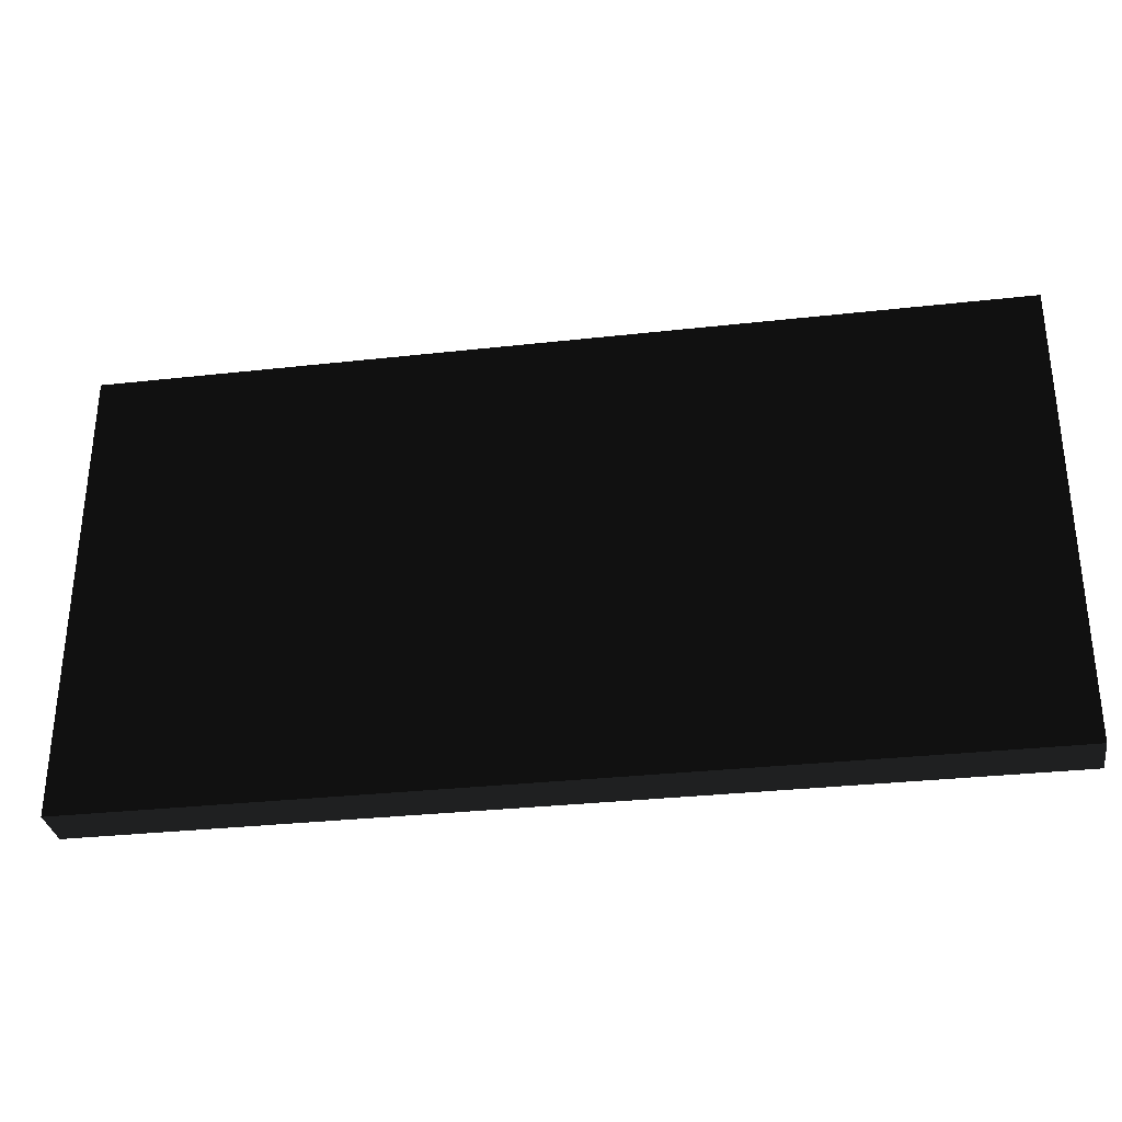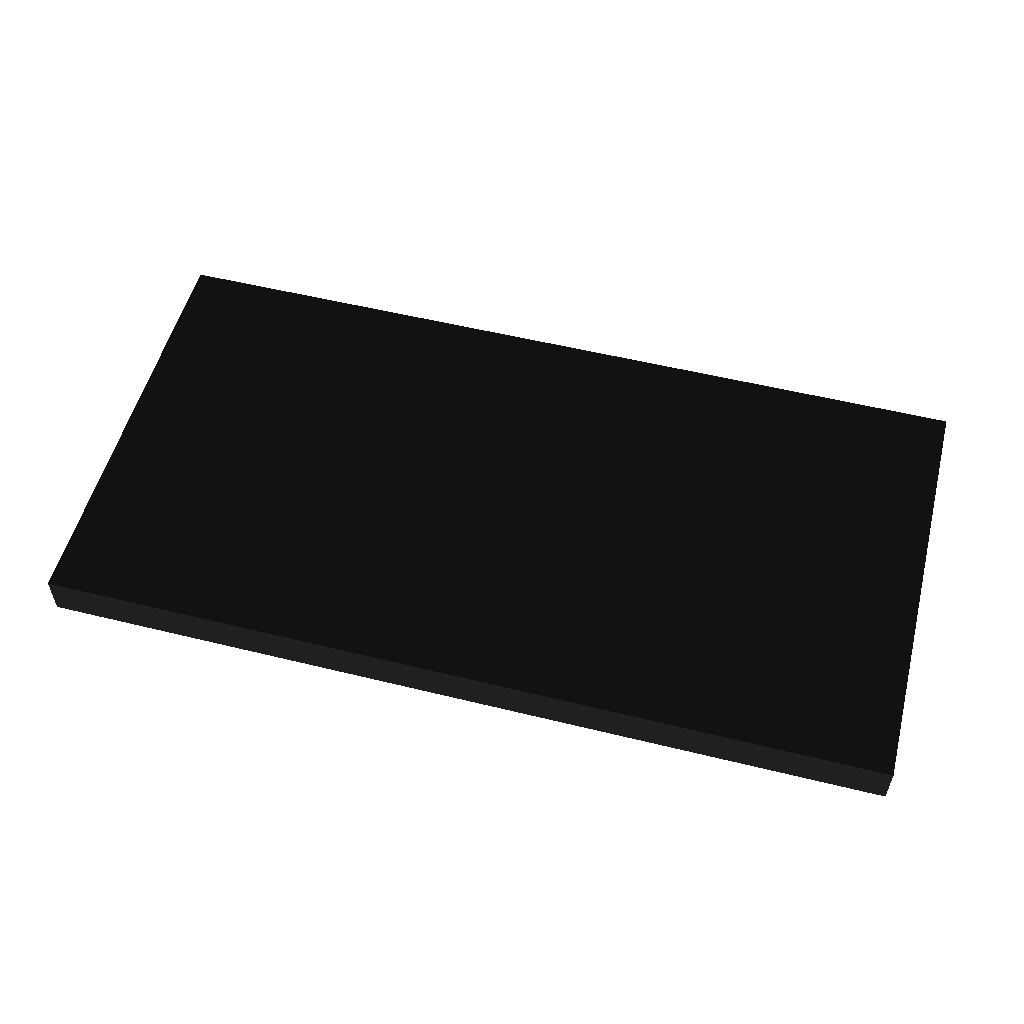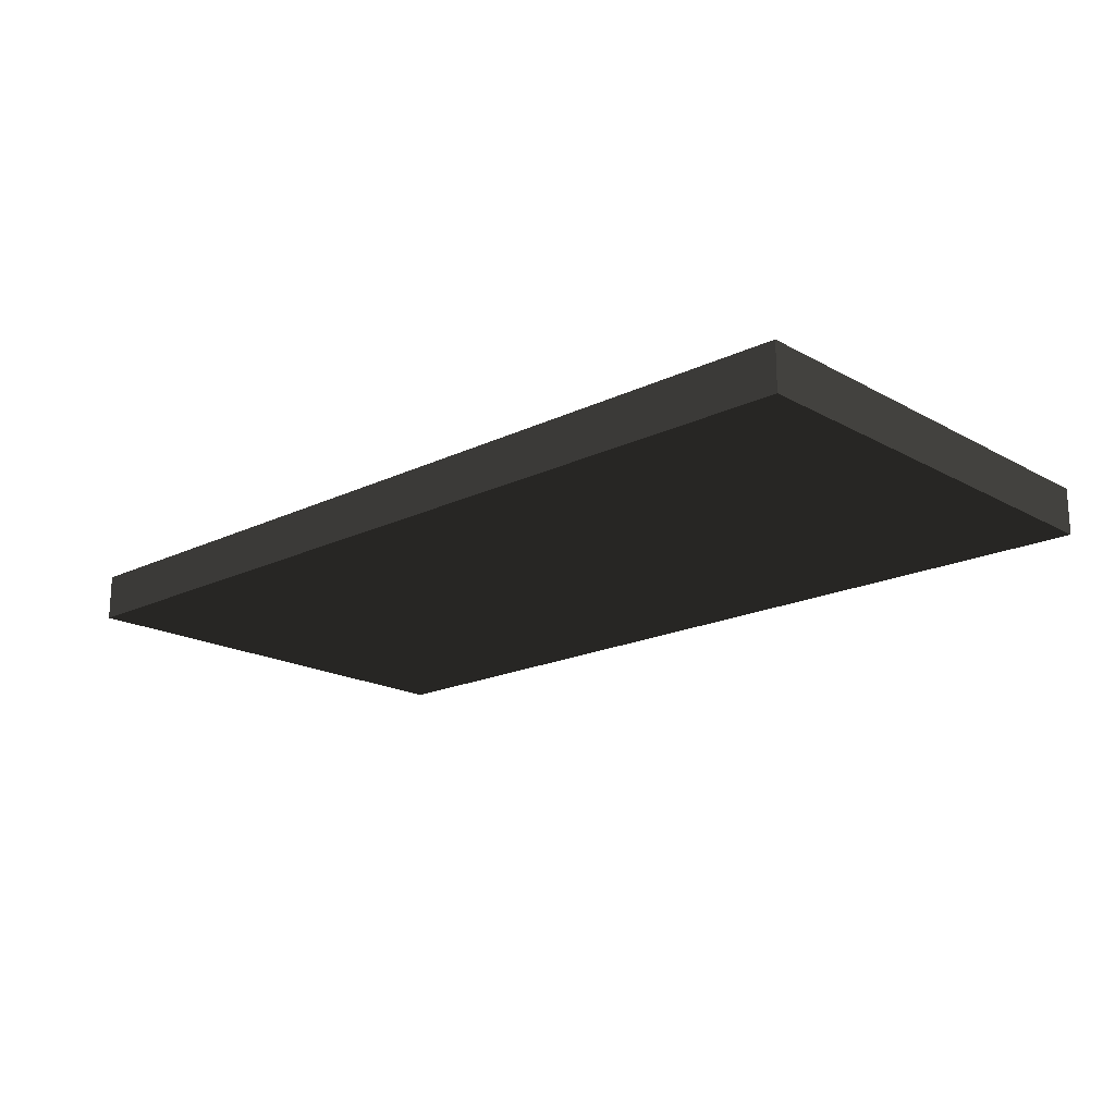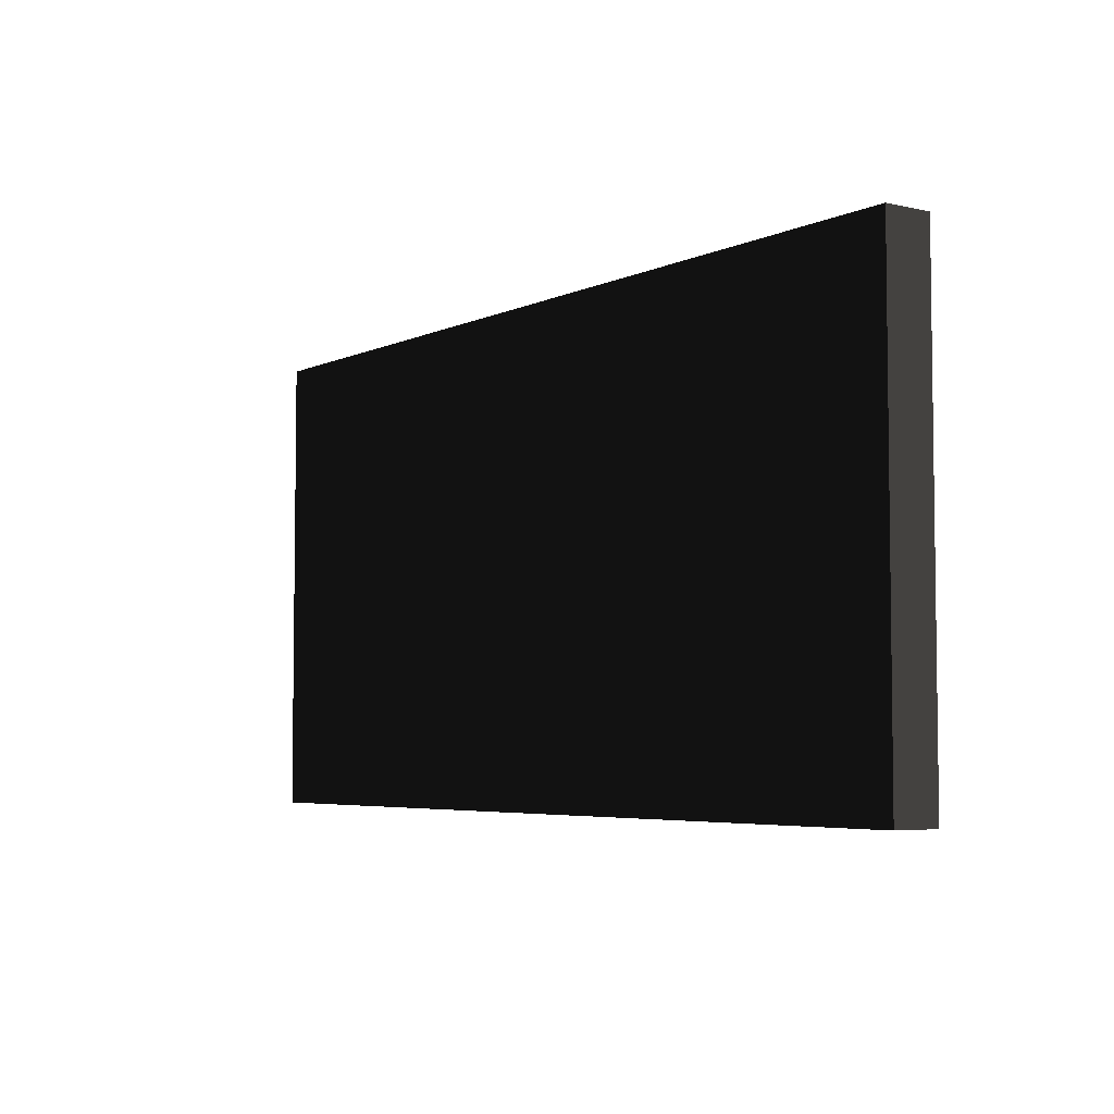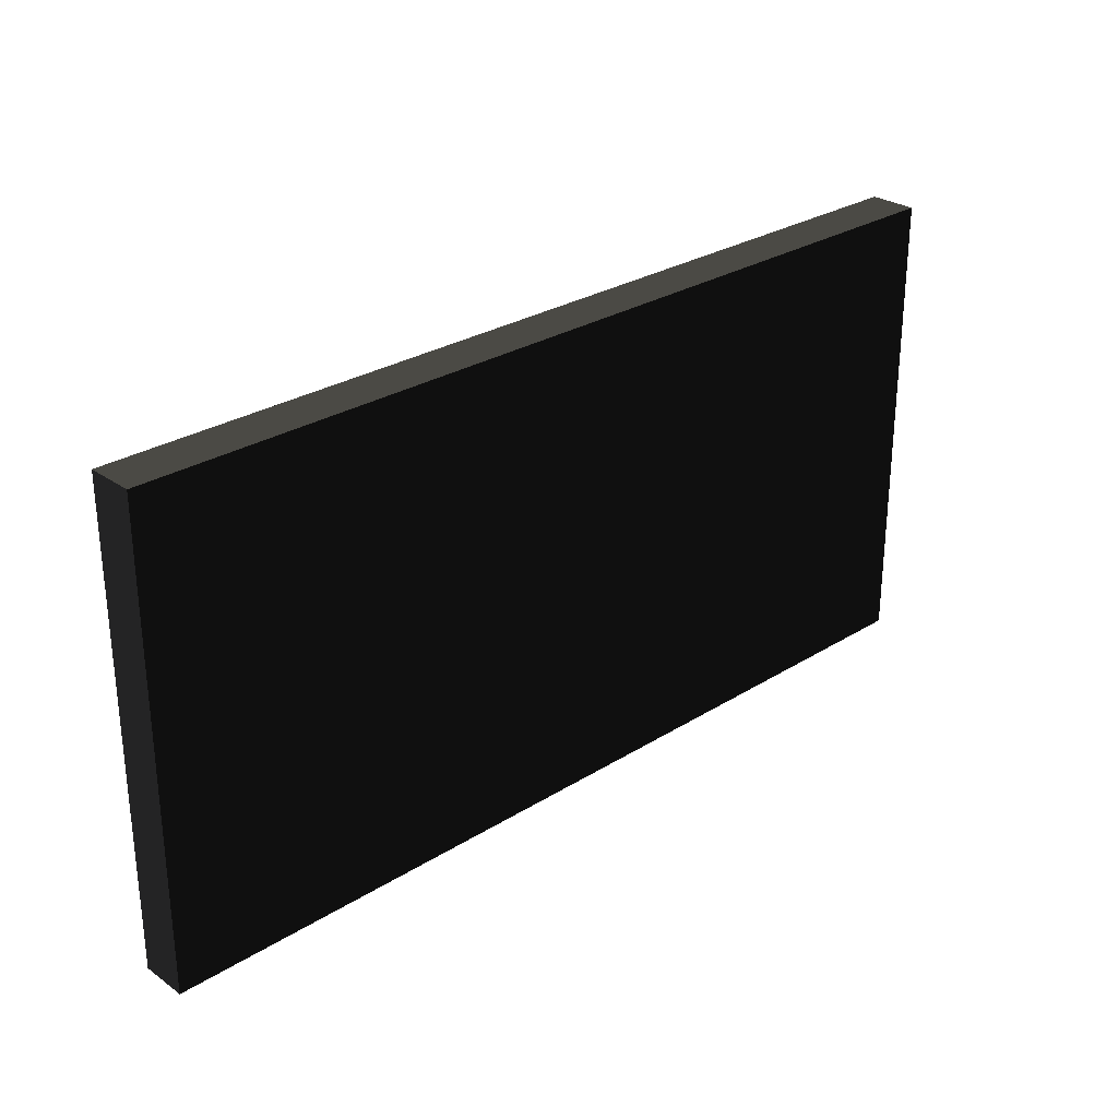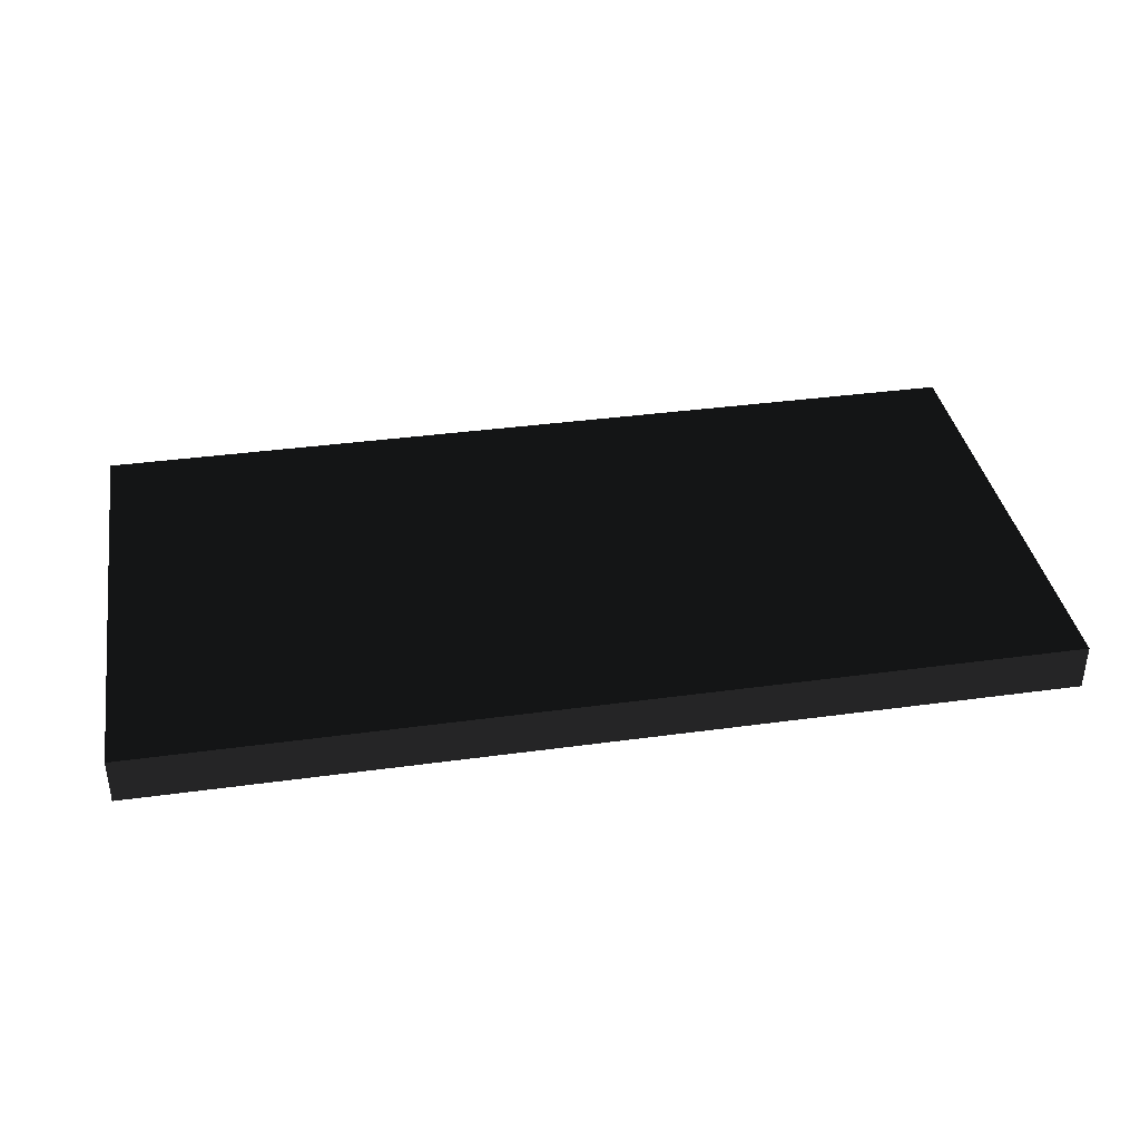
<metadata>
{"format":"obj","ext":"obj","renderer":"f3d","projection":"perspective","resolution":1024,"background":"white","views":[{"elev":-31.9,"azim":8.9,"up":"+Y"},{"elev":54.5,"azim":14.6,"up":"+Z"},{"elev":-18.4,"azim":43.0,"up":"+Z"},{"elev":-4.9,"azim":-125.6,"up":"+Y"},{"elev":28.1,"azim":-43.4,"up":"+Y"},{"elev":37.5,"azim":170.1,"up":"+Z"}]}
</metadata>
<code>
v 2.438 1.25 0.125 0.349 0.349 0.349 #0
v 2.438 1.25 -0.125 0.349 0.349 0.349 #0
v 2.438 3.75 -0.125 0.349 0.349 0.349 #0
v 2.438 1.25 0.125 0.349 0.349 0.349 #0
v 2.438 3.75 -0.125 0.349 0.349 0.349 #0
v 2.438 3.75 0.125 0.349 0.349 0.349 #0
v 2.438 1.25 -0.125 0.349 0.349 0.349 #0
v -2.438 1.25 -0.125 0.349 0.349 0.349 #0
v -2.438 3.75 -0.125 0.349 0.349 0.349 #0
v 2.438 1.25 -0.125 0.349 0.349 0.349 #0
v -2.438 3.75 -0.125 0.349 0.349 0.349 #0
v 2.438 3.75 -0.125 0.349 0.349 0.349 #0
v -2.438 1.25 -0.125 0.349 0.349 0.349 #0
v -2.438 1.25 0.125 0.349 0.349 0.349 #0
v -2.438 3.75 0.125 0.349 0.349 0.349 #0
v -2.438 1.25 -0.125 0.349 0.349 0.349 #0
v -2.438 3.75 0.125 0.349 0.349 0.349 #0
v -2.438 3.75 -0.125 0.349 0.349 0.349 #0
v -2.438 1.25 0.125 0.349 0.349 0.349 #0
v 2.438 1.25 0.125 0.349 0.349 0.349 #0
v 2.438 3.75 0.125 0.349 0.349 0.349 #0
v -2.438 1.25 0.125 0.349 0.349 0.349 #0
v 2.438 3.75 0.125 0.349 0.349 0.349 #0
v -2.438 3.75 0.125 0.349 0.349 0.349 #0
v -2.438 1.25 0.125 0.349 0.349 0.349 #0
v -2.438 1.25 -0.125 0.349 0.349 0.349 #0
v 2.438 1.25 -0.125 0.349 0.349 0.349 #0
v -2.438 1.25 0.125 0.349 0.349 0.349 #0
v 2.438 1.25 -0.125 0.349 0.349 0.349 #0
v 2.438 1.25 0.125 0.349 0.349 0.349 #0
v 2.438 3.75 0.125 0.349 0.349 0.349 #0
v 2.438 3.75 -0.125 0.349 0.349 0.349 #0
v -2.438 3.75 -0.125 0.349 0.349 0.349 #0
v 2.438 3.75 0.125 0.349 0.349 0.349 #0
v -2.438 3.75 -0.125 0.349 0.349 0.349 #0
v -2.438 3.75 0.125 0.349 0.349 0.349 #0
f 1 2 3
f 4 5 6
f 7 8 9
f 10 11 12
f 13 14 15
f 16 17 18
f 19 20 21
f 22 23 24
f 25 26 27
f 28 29 30
f 31 32 33
f 34 35 36

</code>
